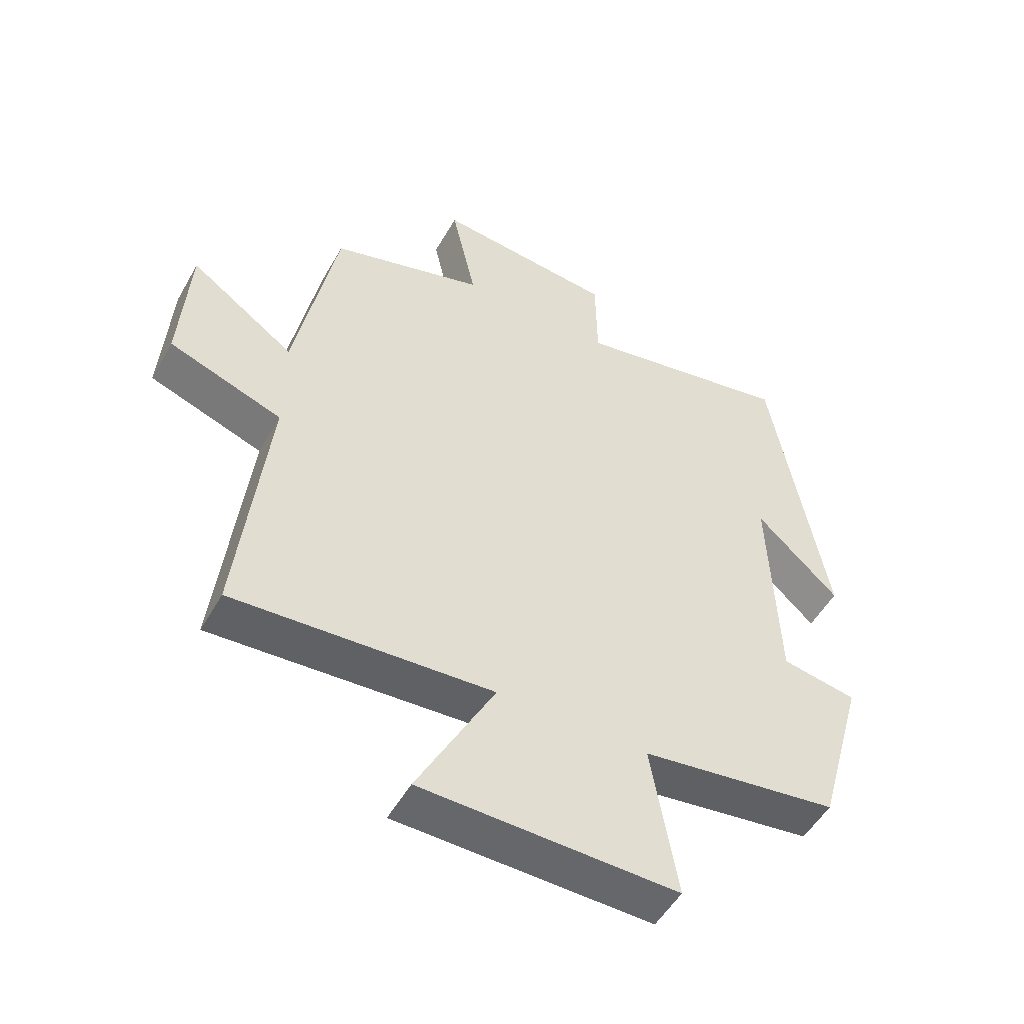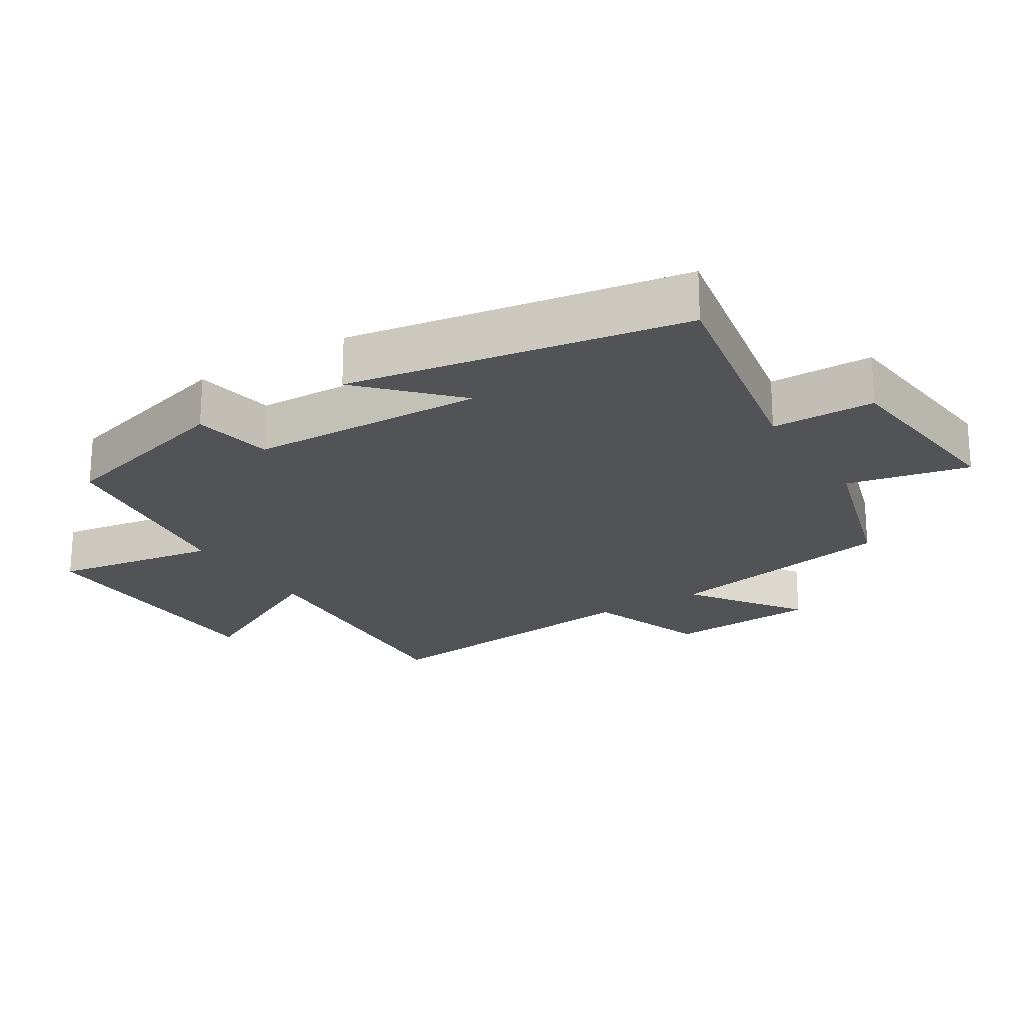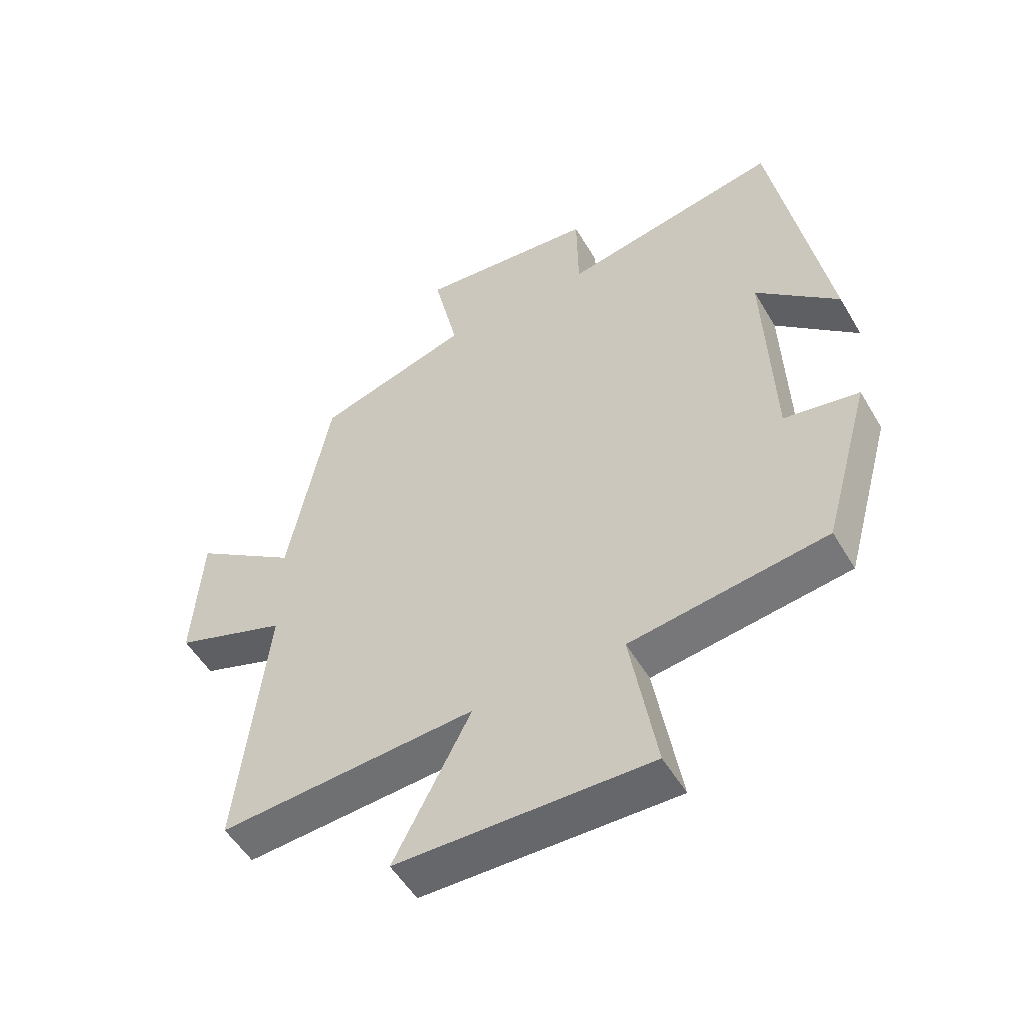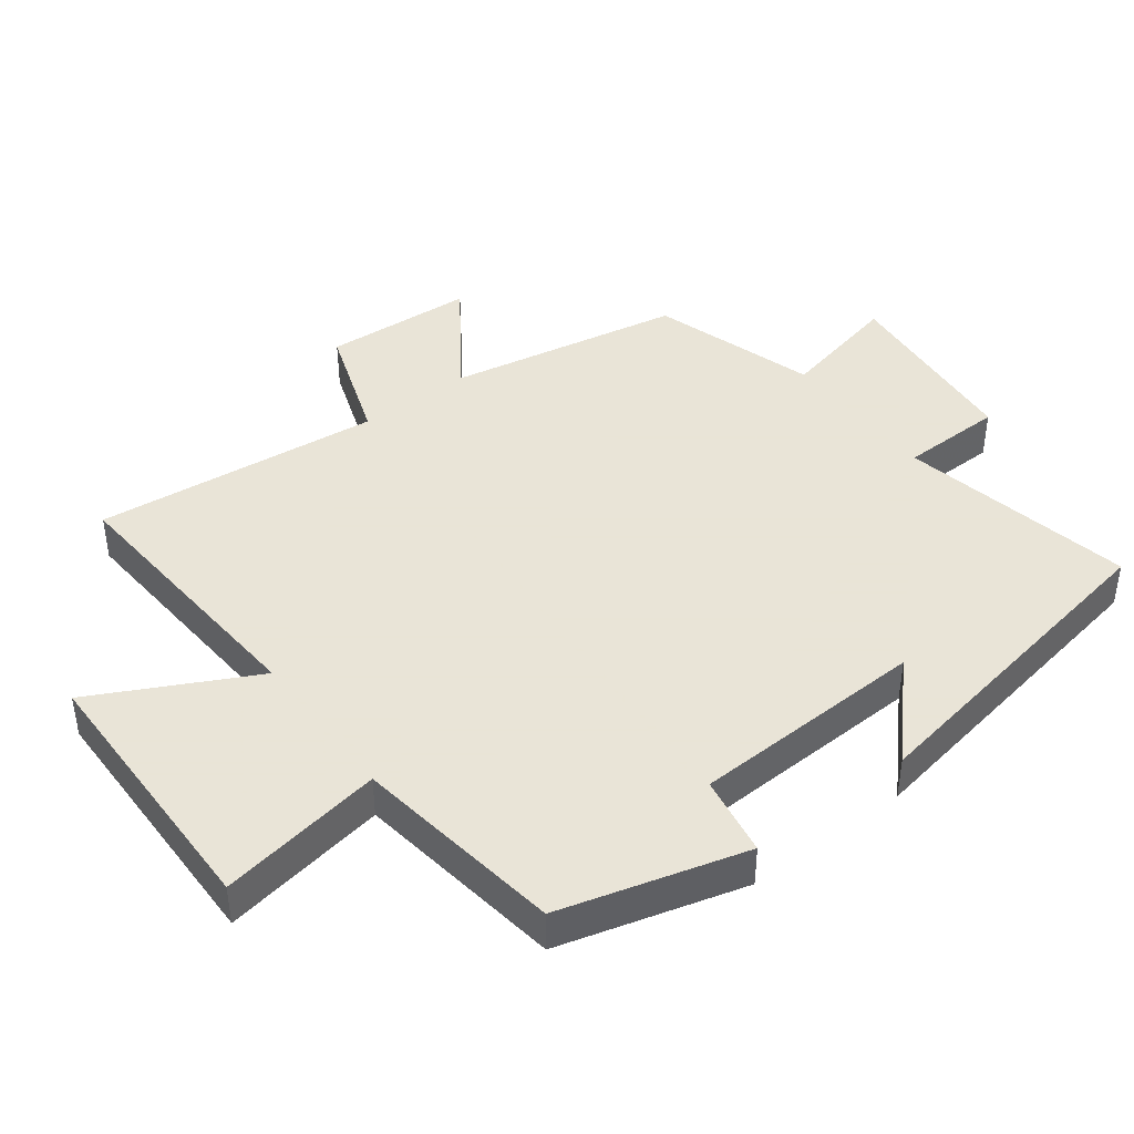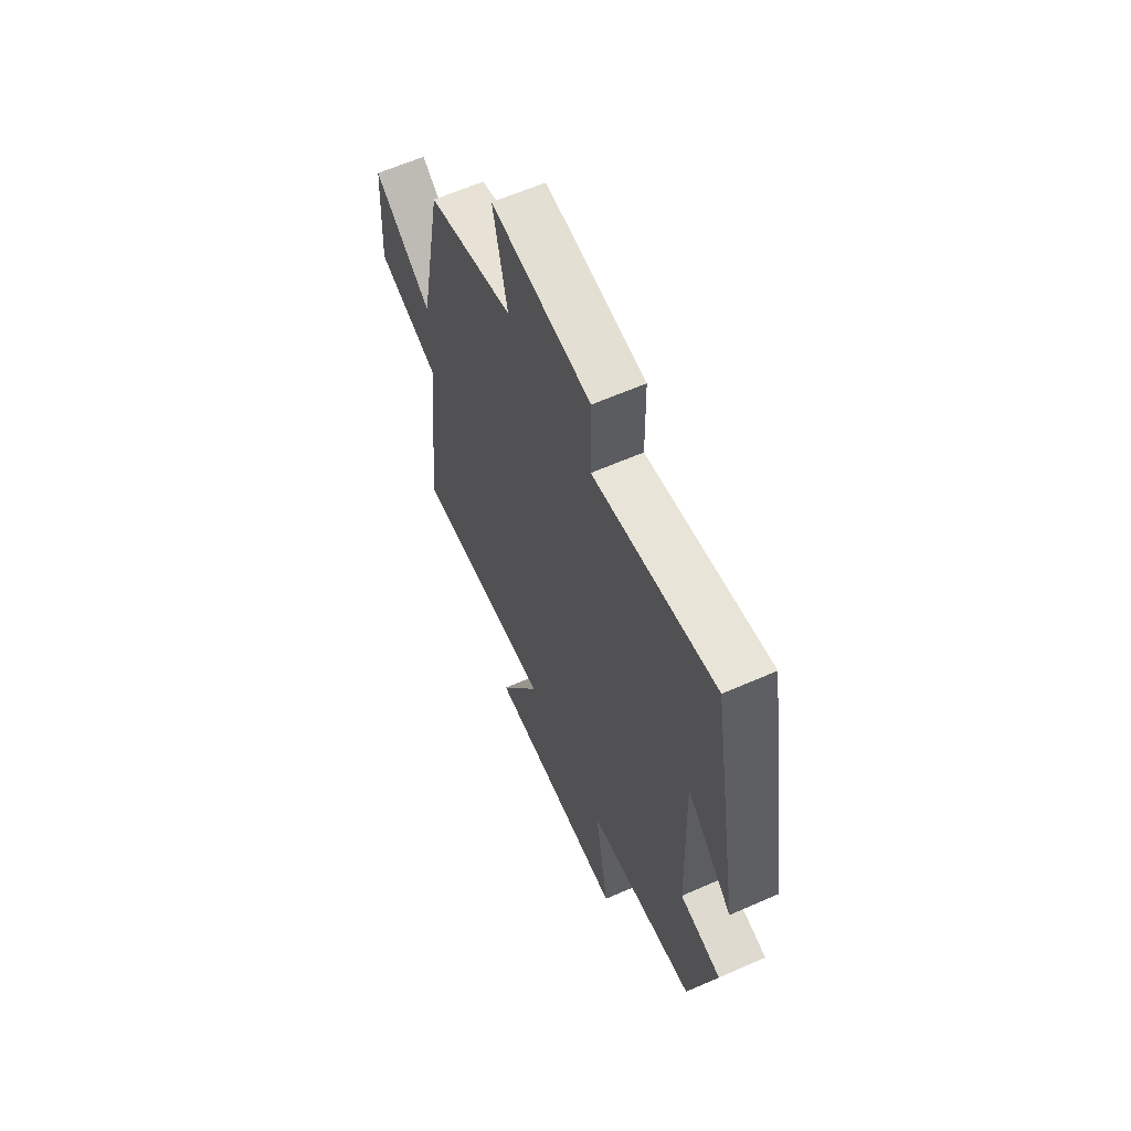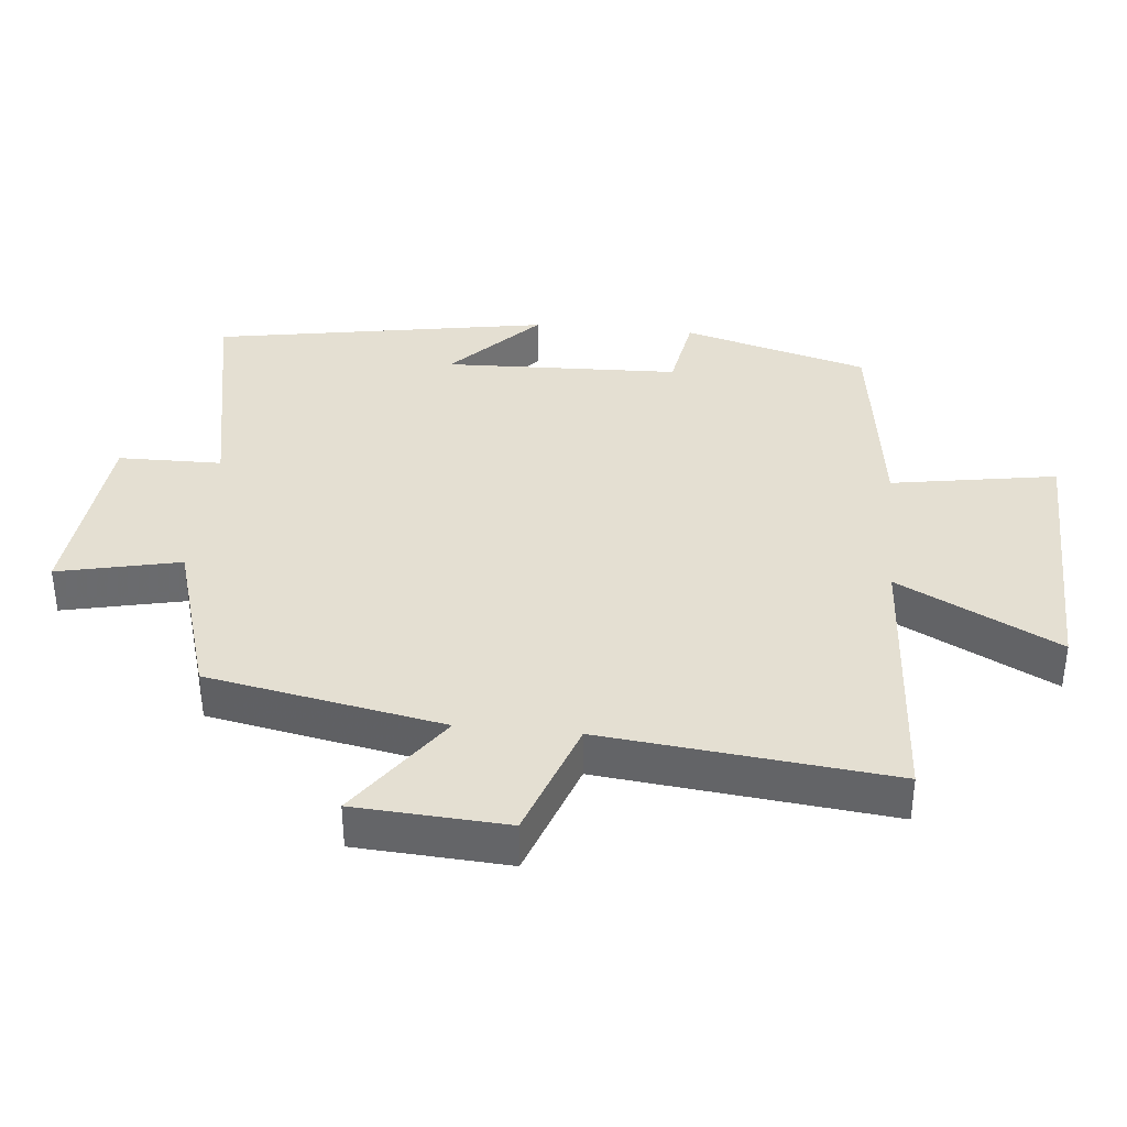
<metadata>
{"format":"obj","ext":"obj","renderer":"f3d","projection":"perspective","resolution":1024,"background":"white","views":[{"elev":-51.8,"azim":151.1,"up":"+Z"},{"elev":-21.8,"azim":-57.8,"up":"+Y"},{"elev":-52.8,"azim":-150.0,"up":"+Z"},{"elev":42.8,"azim":-127.3,"up":"+Y"},{"elev":62.4,"azim":-114.0,"up":"+Z"},{"elev":37.1,"azim":95.6,"up":"+Y"}]}
</metadata>
<code>
v -0.423 0.07 -0.456
v -0.5 0.07 -0.18
v -0.38 0.07 -0.159
v -0.368 0.07 0.193
v -0.5 0.07 0.068
v -0.414 0.07 0.569
v -0.062 0.07 0.5
v -0.06 0.07 0.654
v 0.226 0.07 0.682
v 0.186 0.07 0.5
v 0.433 0.07 0.425
v 0.5 0.07 0.074
v 0.667 0.07 0.192
v 0.681 0.07 -0.034
v 0.5 0.07 -0.098
v 0.546 0.07 -0.527
v 0.134 0.07 -0.5
v 0.257 0.07 -0.738
v -0.149 0.07 -0.746
v -0.108 0.07 -0.5
v -0.423 0 -0.456
v -0.5 0 -0.18
v -0.38 0 -0.159
v -0.368 0 0.193
v -0.5 0 0.068
v -0.414 0 0.569
v -0.062 0 0.5
v -0.06 0 0.654
v 0.226 0 0.682
v 0.186 0 0.5
v 0.433 0 0.425
v 0.5 0 0.074
v 0.667 0 0.192
v 0.681 0 -0.034
v 0.5 0 -0.098
v 0.546 0 -0.527
v 0.134 0 -0.5
v 0.257 0 -0.738
v -0.149 0 -0.746
v -0.108 0 -0.5
f 17 18 19 20
f 17 20 1 2
f 15 16 17 2
f 12 13 14 15
f 10 11 12 15
f 7 8 9 10
f 7 10 15
f 4 5 6 7
f 3 4 7 15
f 2 3 15
f 40 39 38 37
f 22 21 40 37
f 22 37 36 35
f 35 34 33 32
f 35 32 31 30
f 30 29 28 27
f 35 30 27
f 27 26 25 24
f 35 27 24 23
f 35 23 22
f 1 21 22 2
f 2 22 23 3
f 3 23 24 4
f 4 24 25 5
f 5 25 26 6
f 6 26 27 7
f 7 27 28 8
f 8 28 29 9
f 9 29 30 10
f 10 30 31 11
f 11 31 32 12
f 12 32 33 13
f 13 33 34 14
f 14 34 35 15
f 15 35 36 16
f 16 36 37 17
f 17 37 38 18
f 18 38 39 19
f 19 39 40 20
f 20 40 21 1

</code>
